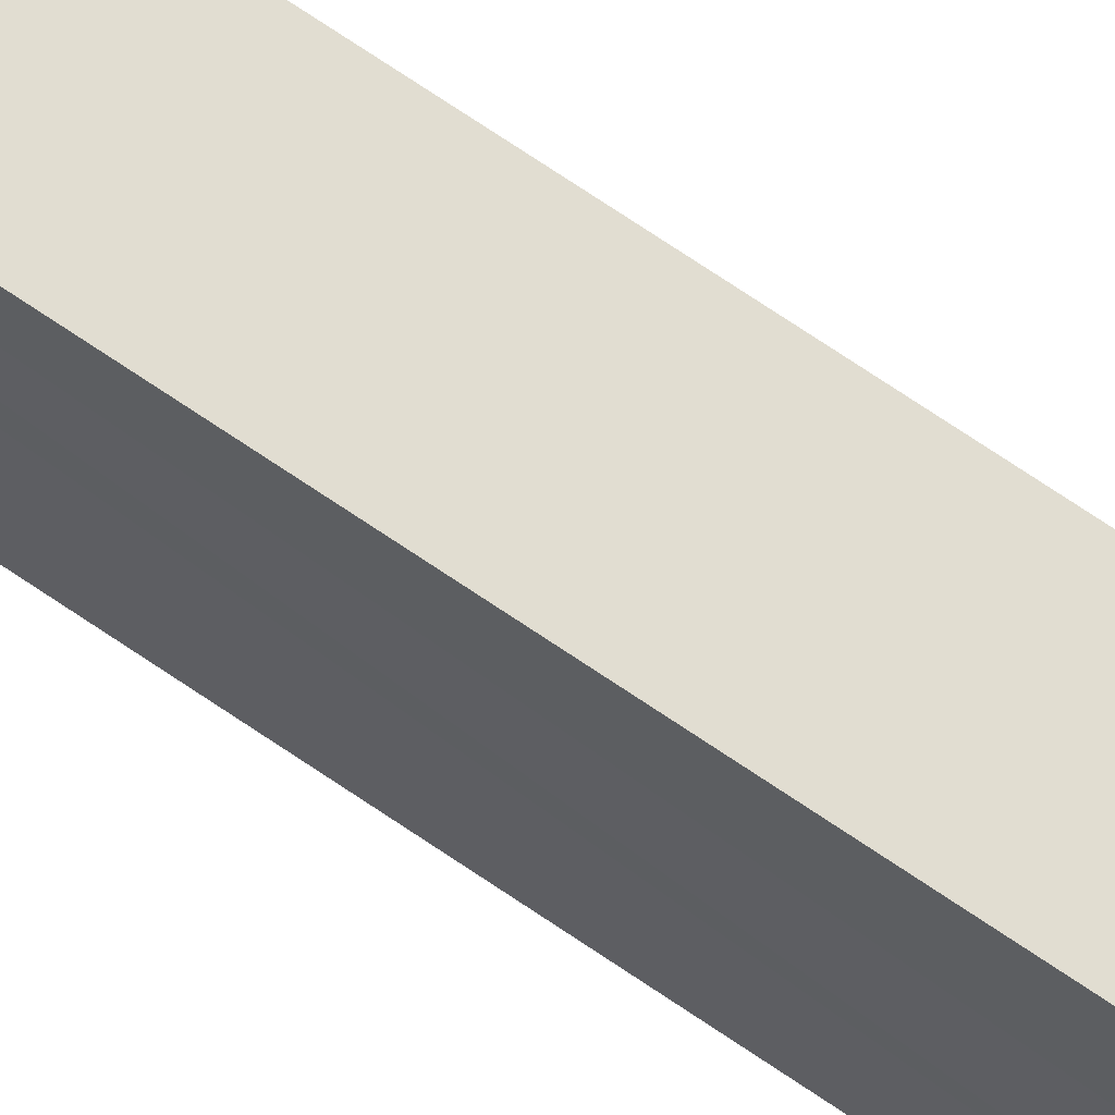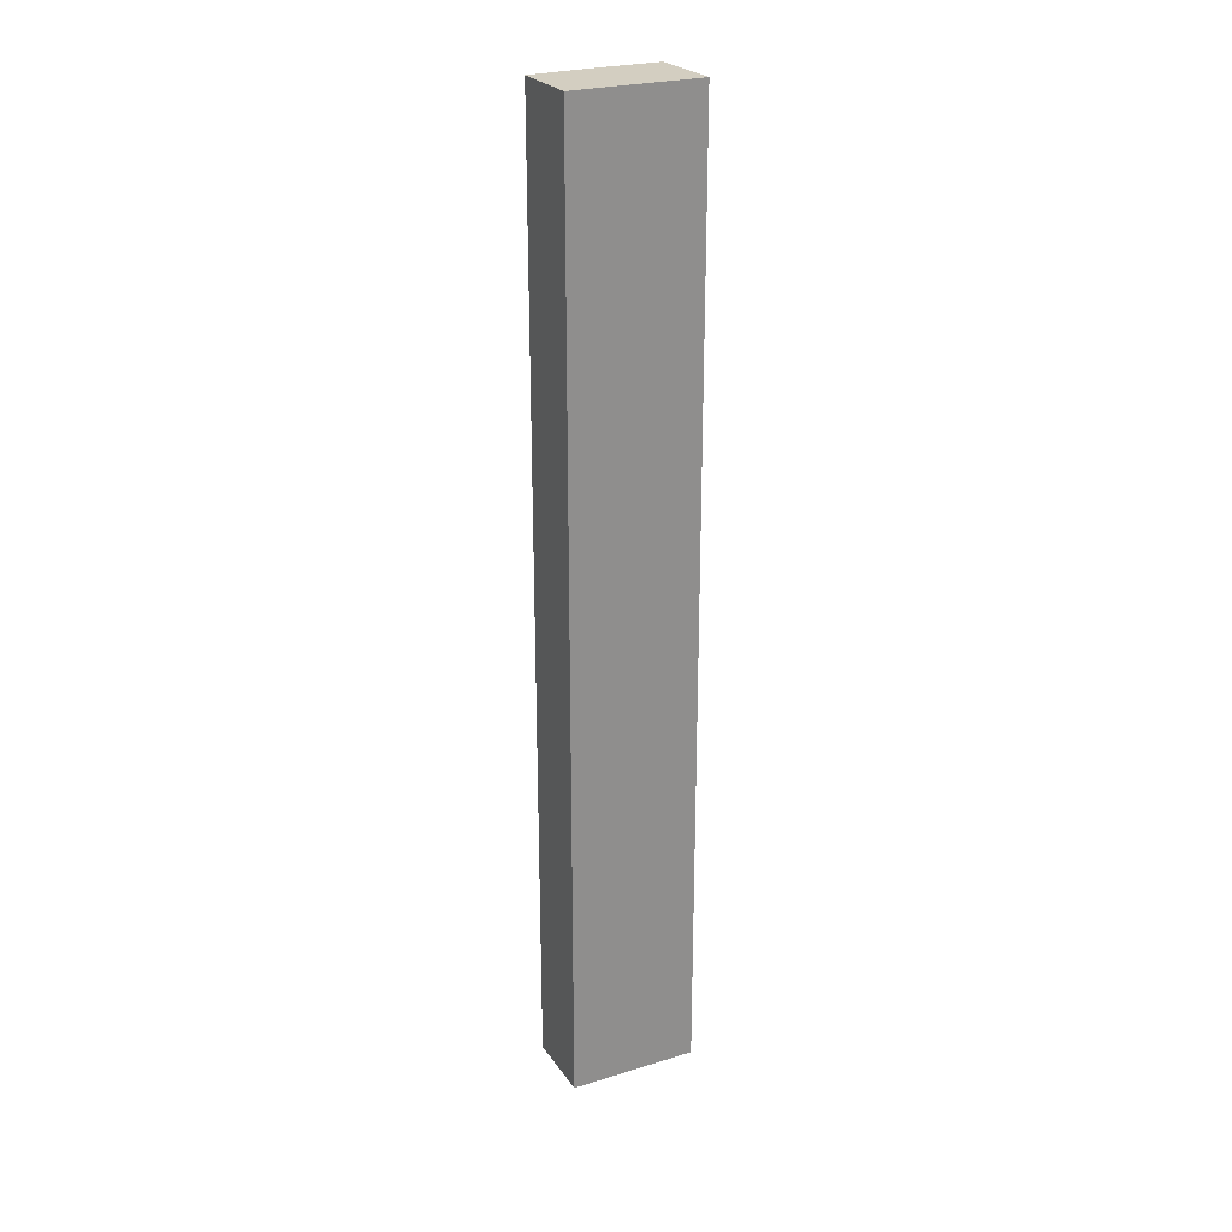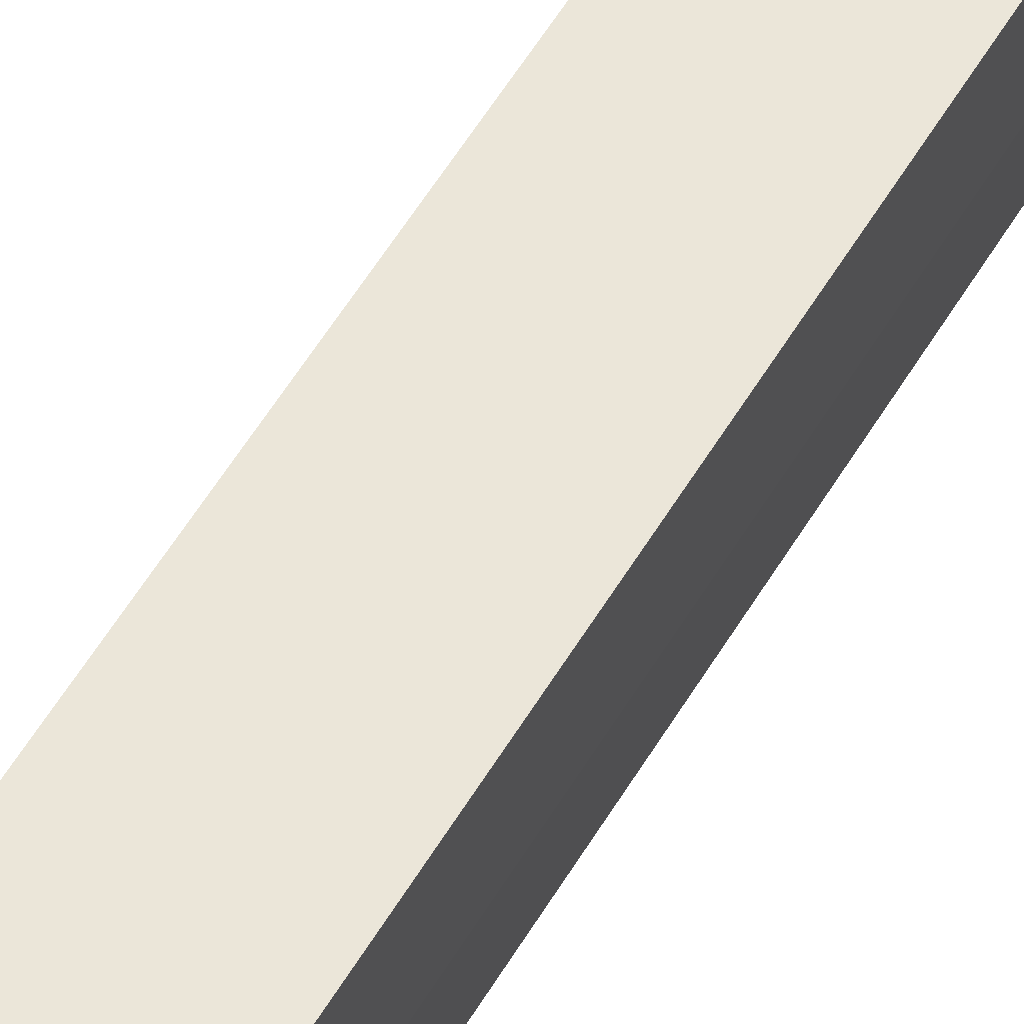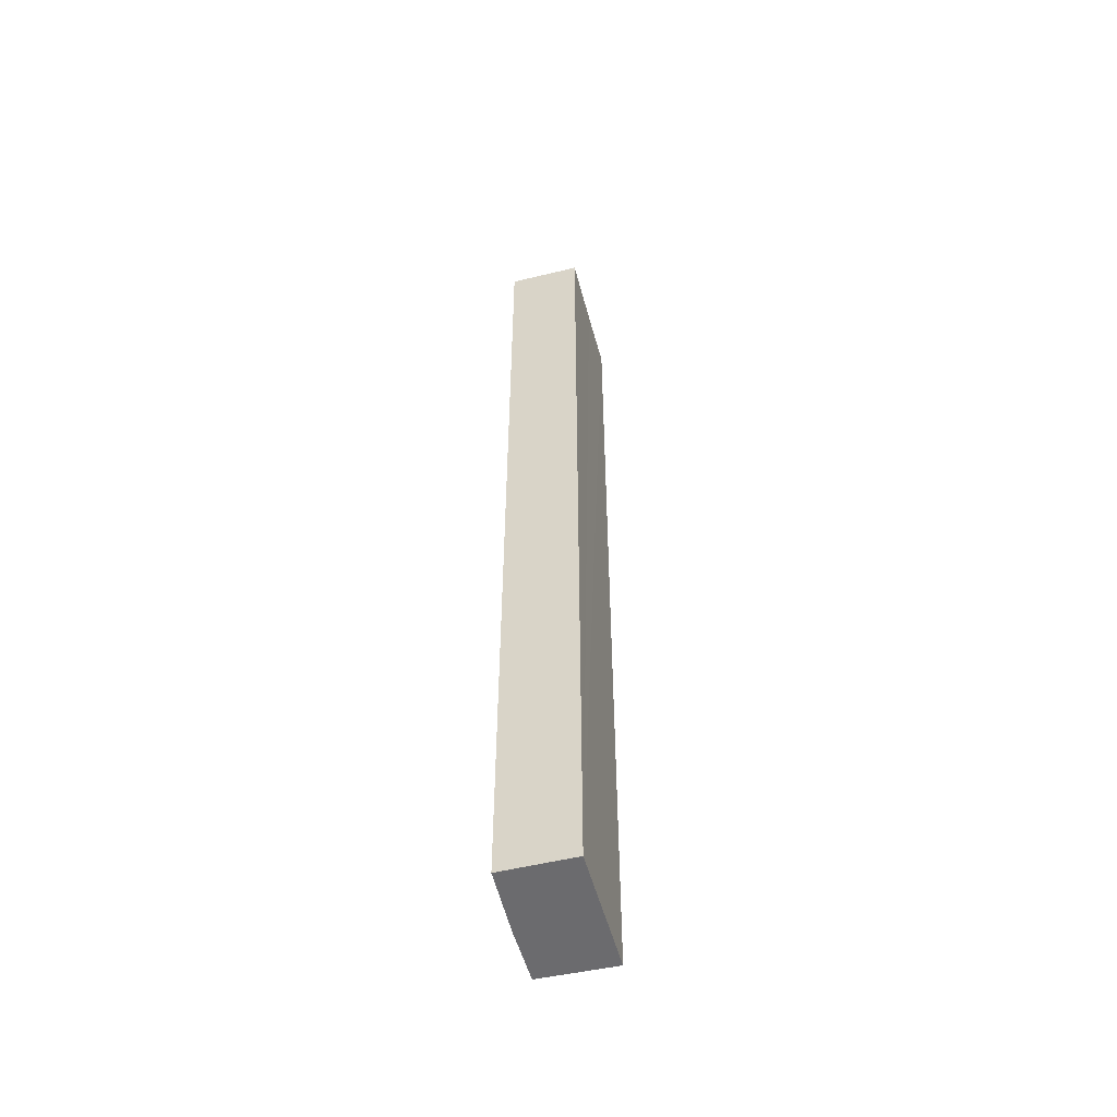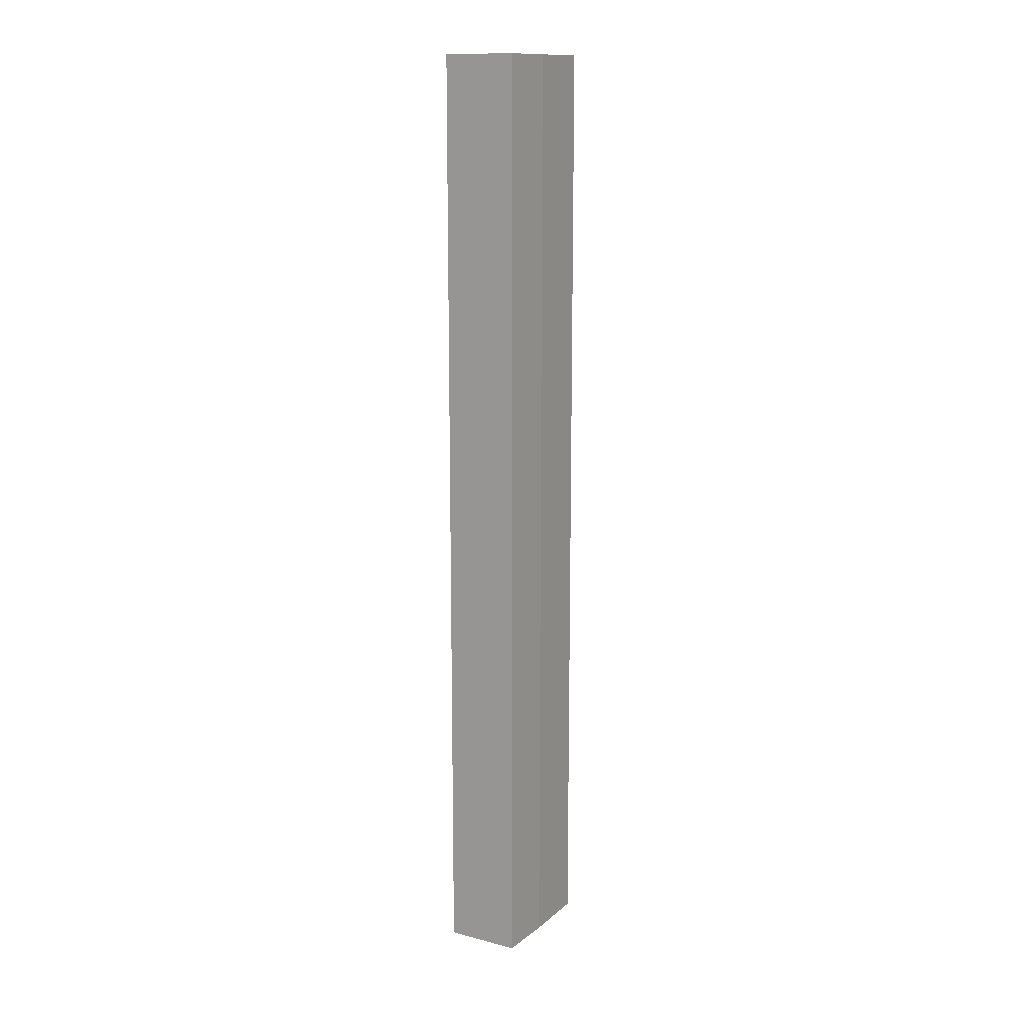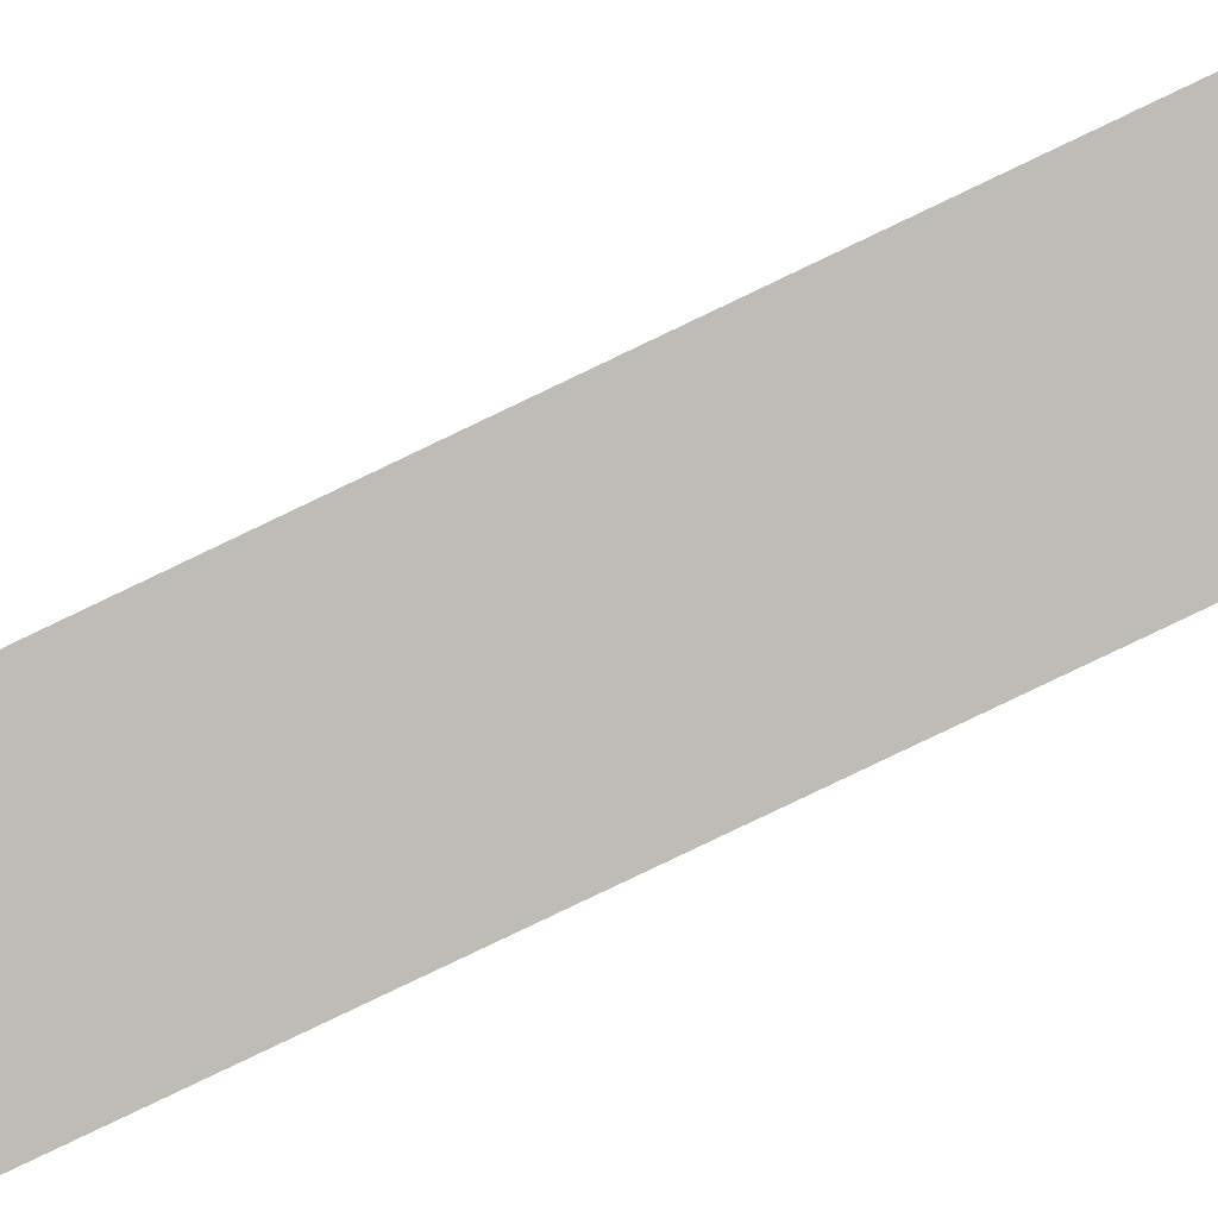
<metadata>
{"format":"obj","ext":"obj","renderer":"f3d","projection":"perspective","resolution":1024,"background":"white","views":[{"elev":76.9,"azim":123.5,"up":"+Z"},{"elev":25.3,"azim":54.7,"up":"+Y"},{"elev":53.5,"azim":-150.5,"up":"+Z"},{"elev":-53.5,"azim":6.0,"up":"+Y"},{"elev":13.6,"azim":-157.1,"up":"+Y"},{"elev":-79.0,"azim":115.7,"up":"+Z"}]}
</metadata>
<code>
v  1.046 13.84 0.158
v  0.036 13.84 -0.299
v  0 13.84 8.473e-16
v  0.118 13.84 -0.977
v  0.254 13.84 -1.809
v  1.092 13.84 -0.14
v  1.197 13.84 -0.819
v  1.335 13.84 -1.676
v  1.335 1.026e-16 -1.676
v  0.254 1.108e-16 -1.809
v  0.118 5.982e-17 -0.977
v  0 0 0
v  0.036 1.831e-17 -0.299
v  1.046 -9.675e-18 0.158
v  1.092 8.573e-18 -0.14
v  1.197 5.015e-17 -0.819
g defaultobject
f 1 2 3
f 2 1 4
f 4 1 5
f 5 1 6
f 5 6 7
f 5 7 8
f 9 5 8
f 5 9 10
f 10 4 5
f 4 10 11
f 11 2 4
f 2 11 3
f 3 11 12
f 12 11 13
f 12 1 3
f 1 12 14
f 14 6 1
f 6 14 7
f 7 14 8
f 8 14 15
f 8 15 9
f 9 15 16
f 13 14 12
f 14 13 11
f 14 11 15
f 15 11 10
f 15 10 16
f 16 10 9

</code>
